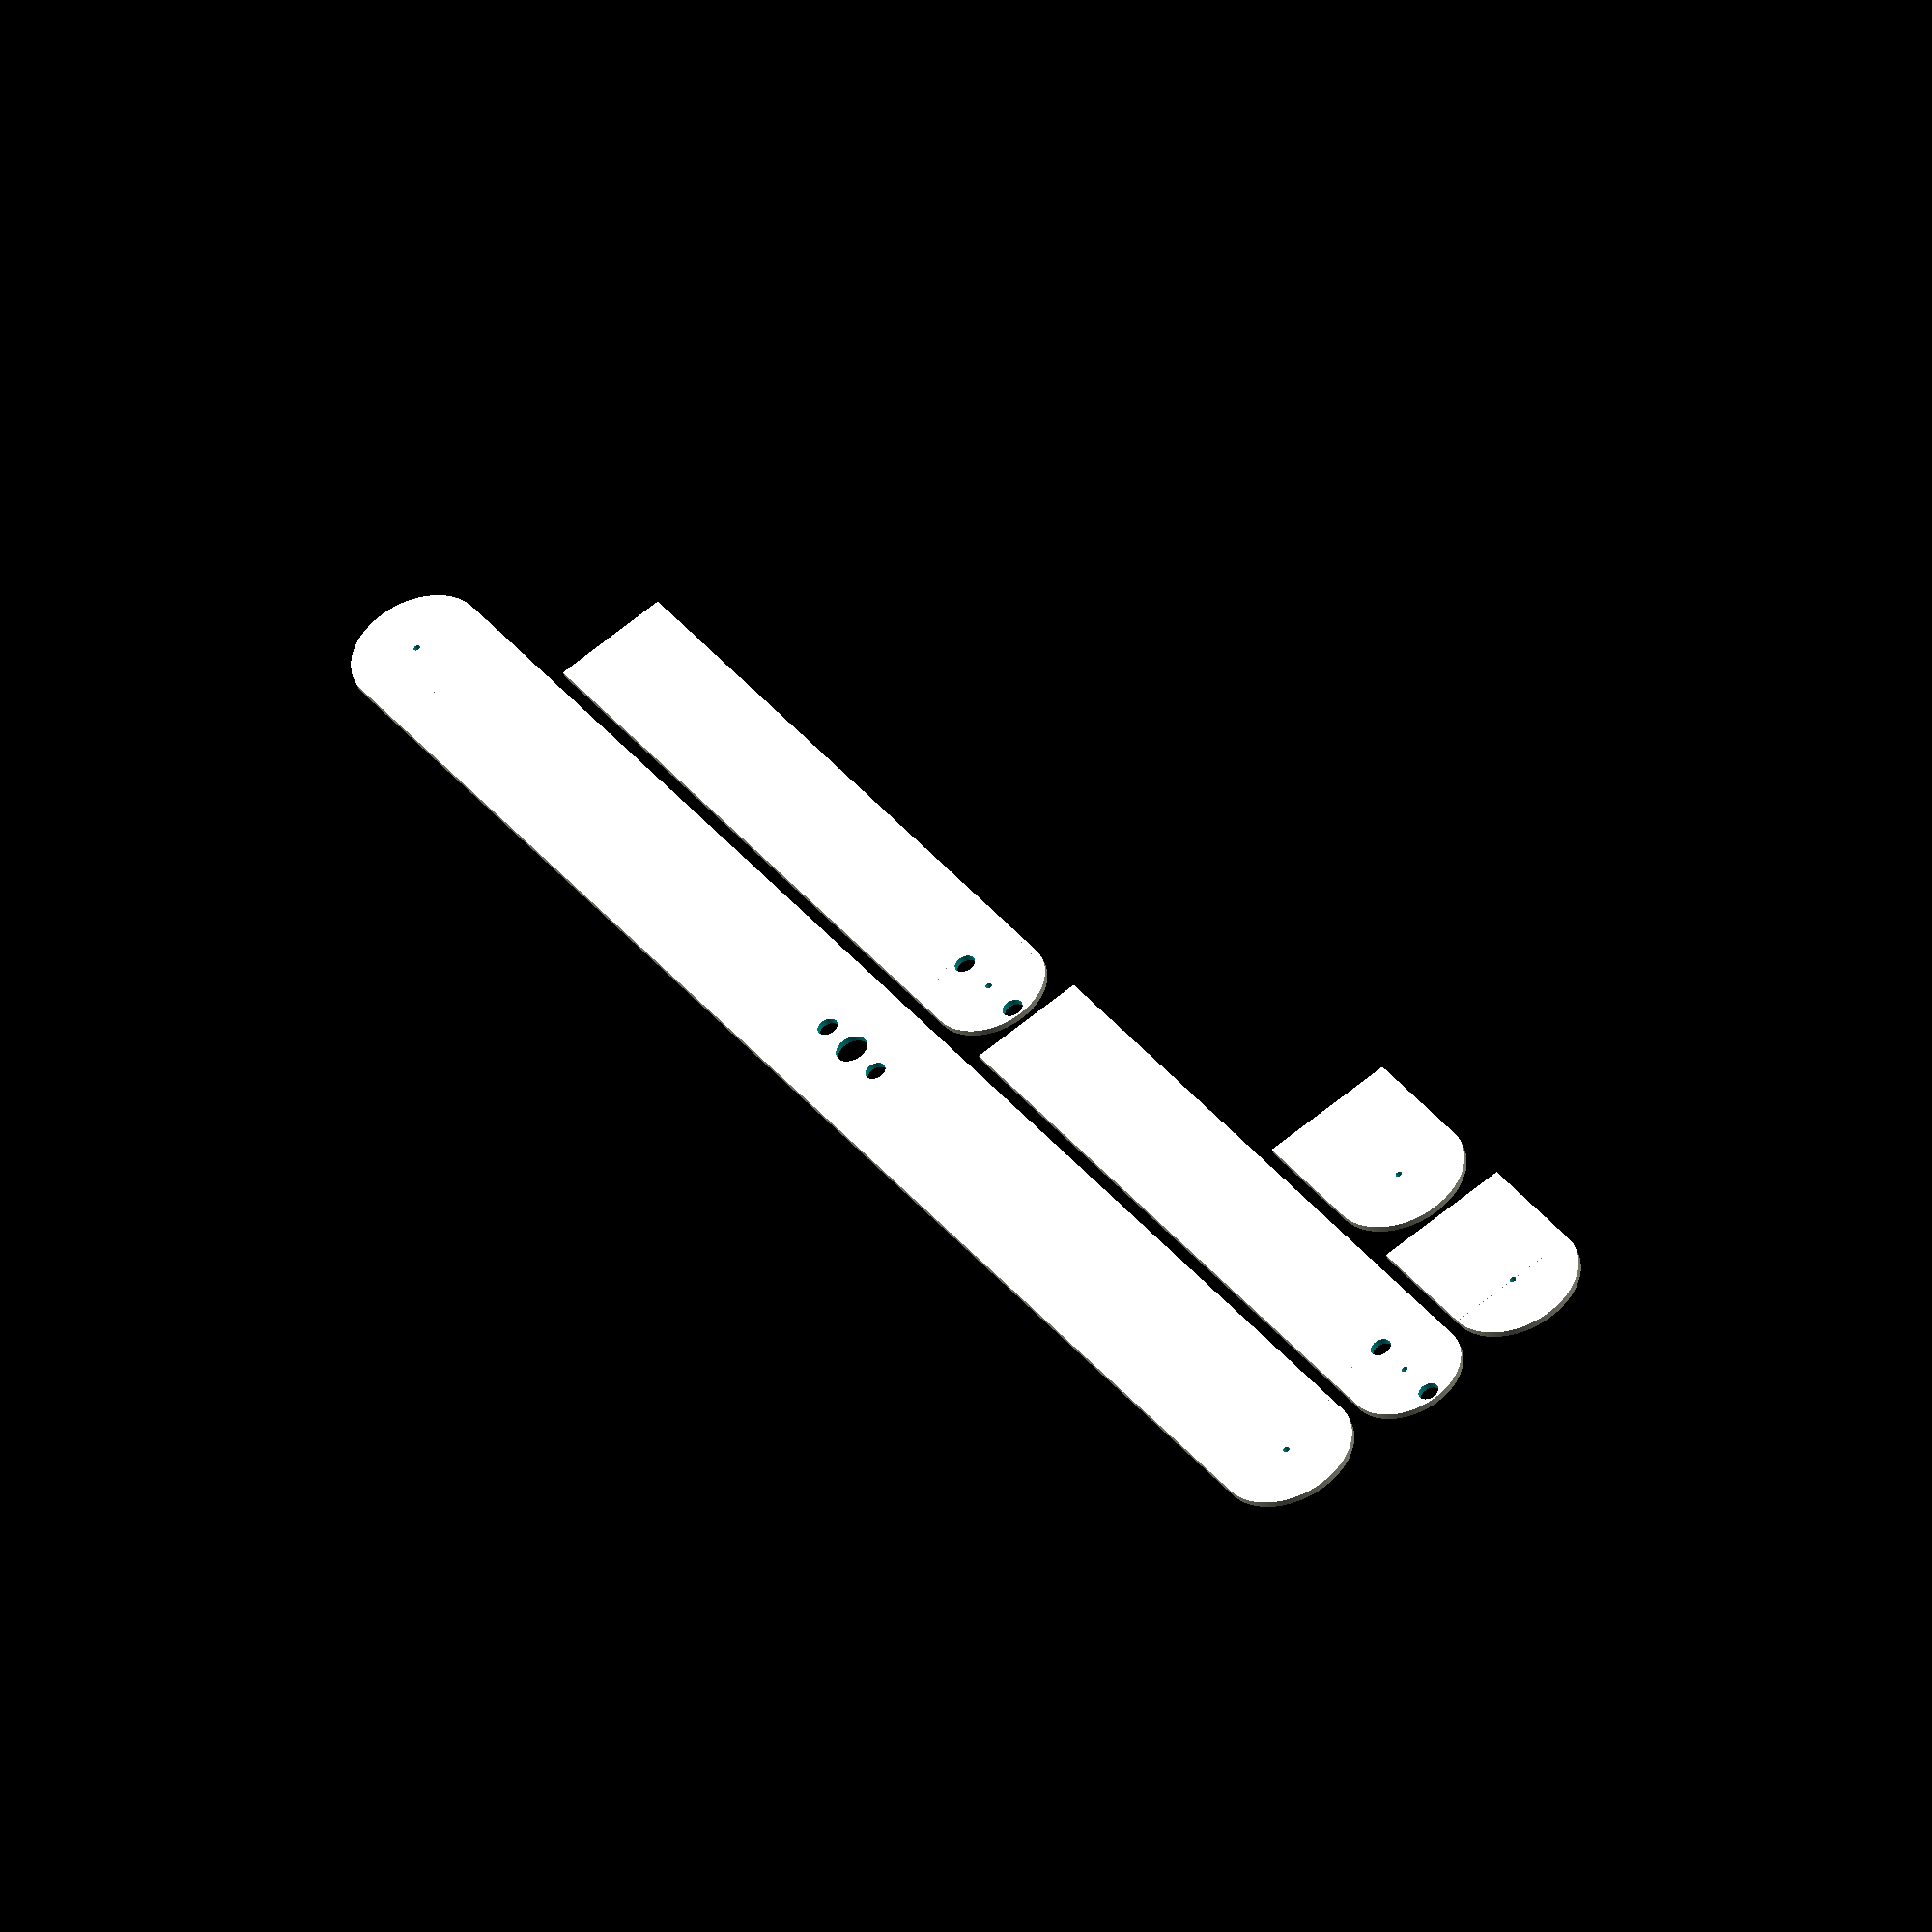
<openscad>
$fn = 200;

gap = 2;

regulateur_length = 276;
regulateur_width = 21;
regulateur_thickness = 5;

indicateur_length = 120;
indicateur_width = 18;
indicateur_thickness = 5;

bearing_diameter = 13;
bearing_hold_diameter = bearing_diameter - 2;
bearing_width = 5;

screw_diameter = 5;
driving_hole_diameter = 3.2;
driving_hole_pitch = 7;
mark_hole_diameter = 1;

module regulateur_3d() {
    difference() {
        union() {
            translate([regulateur_width/2, 0, 0])
                cube([regulateur_length - regulateur_width,regulateur_width,regulateur_thickness]);
            
            translate([regulateur_width/2, regulateur_width/2, 0])
                cylinder(d=regulateur_width, h=regulateur_thickness);
            
            translate([regulateur_length -regulateur_width/2, regulateur_width/2, 0]) 
                cylinder(d=regulateur_width, h=regulateur_thickness);

        }

        translate([regulateur_width/2,regulateur_width/2,-1]) {
            cylinder(d=bearing_hold_diameter, h=regulateur_thickness+2);
            cylinder(d=bearing_diameter, h=bearing_width/2+1);
        }
        
        translate([regulateur_length - regulateur_width/2,regulateur_width/2,-1]) {
            cylinder(d=bearing_hold_diameter, h=regulateur_thickness+2);
            cylinder(d=bearing_diameter, h=bearing_width/2+1);
        }
        
        translate([regulateur_length/2,regulateur_width/2,-1])
            cylinder(d=screw_diameter, h=regulateur_thickness+2);
    }
}

module regulateur_2d() {
    difference() {
        // Body
        union() {
            translate([regulateur_width/2, 0])
                square([regulateur_length - regulateur_width,regulateur_width]);
            
            translate([regulateur_width/2, regulateur_width/2])
                circle(d=regulateur_width);
            
            translate([regulateur_length -regulateur_width/2, regulateur_width/2]) 
                circle(d=regulateur_width);

        }

        // Right hole
        translate([regulateur_width/2,regulateur_width/2]) {
            // Need CNC
            circle(d=mark_hole_diameter);
        }
        
        // Left hole
        translate([regulateur_length - regulateur_width/2,regulateur_width/2]) {
            // Need CNC
            circle(d=mark_hole_diameter);
        }
        
        // Center hole
        translate([regulateur_length/2,regulateur_width/2]) {
            circle(d=screw_diameter);
            transmission_holes_2d();
        }
    }
}

module regulateur_end_2d() {
    // Piece at which encapsulate a bearing at each end of the regulator.
    
    difference() {
        union() {
            translate([regulateur_width/2, regulateur_width/2])
                circle(d=regulateur_width);
            
            translate([regulateur_width/2, 0])
                square([regulateur_width,regulateur_width]);
        }
        
        translate([regulateur_width/2, regulateur_width/2])
            // Need CNC
            circle(d=mark_hole_diameter);
    }
        
}

module indicateur_3d() {
    difference() {
        union() {
            translate([indicateur_width/2, 0, 0])
                cube([indicateur_length - indicateur_width/2,indicateur_width,indicateur_thickness]);
            
            translate([indicateur_width/2, indicateur_width/2, 0])
                cylinder(d=indicateur_width, h=indicateur_thickness);
        }
    
        translate([indicateur_width/2, indicateur_width/2, -1])
            cylinder(d=screw_diameter, h=indicateur_thickness+2);
    }
}

module indicateur_2d() {
    difference() {
        // Body
        union() {
            translate([indicateur_width/2, 0])
               square([indicateur_length - indicateur_width/2,indicateur_width]);
                    
            translate([indicateur_width/2, indicateur_width/2])
               circle(d=indicateur_width);
        }
    
        translate([indicateur_width/2, indicateur_width/2]) {
            // Need CNC
            circle(d=mark_hole_diameter);
            transmission_holes_2d();
        }
    }

}

module transmission_holes_2d() {
    translate([driving_hole_pitch,0])
        circle(d=driving_hole_diameter);
    translate([-driving_hole_pitch,0])
        circle(d=driving_hole_diameter);
}

/*
translate([0,1*(gap + regulateur_width),0])
    regulateur_3d();

translate([0,0*(gap + regulateur_width),0])
    indicateur_3d();

translate([gap + indicateur_length,0*(gap + regulateur_width),0])
    indicateur_3d();
*/

regulateur_end_2d();
translate([gap + 3/2* regulateur_width, 0])
    regulateur_end_2d();

translate([0, gap + regulateur_width]) {

    indicateur_2d();
    translate([gap + indicateur_length, 0])
        indicateur_2d();

    translate([0,gap + indicateur_width])
        regulateur_2d();

}
   


</openscad>
<views>
elev=224.3 azim=57.1 roll=159.8 proj=o view=wireframe
</views>
